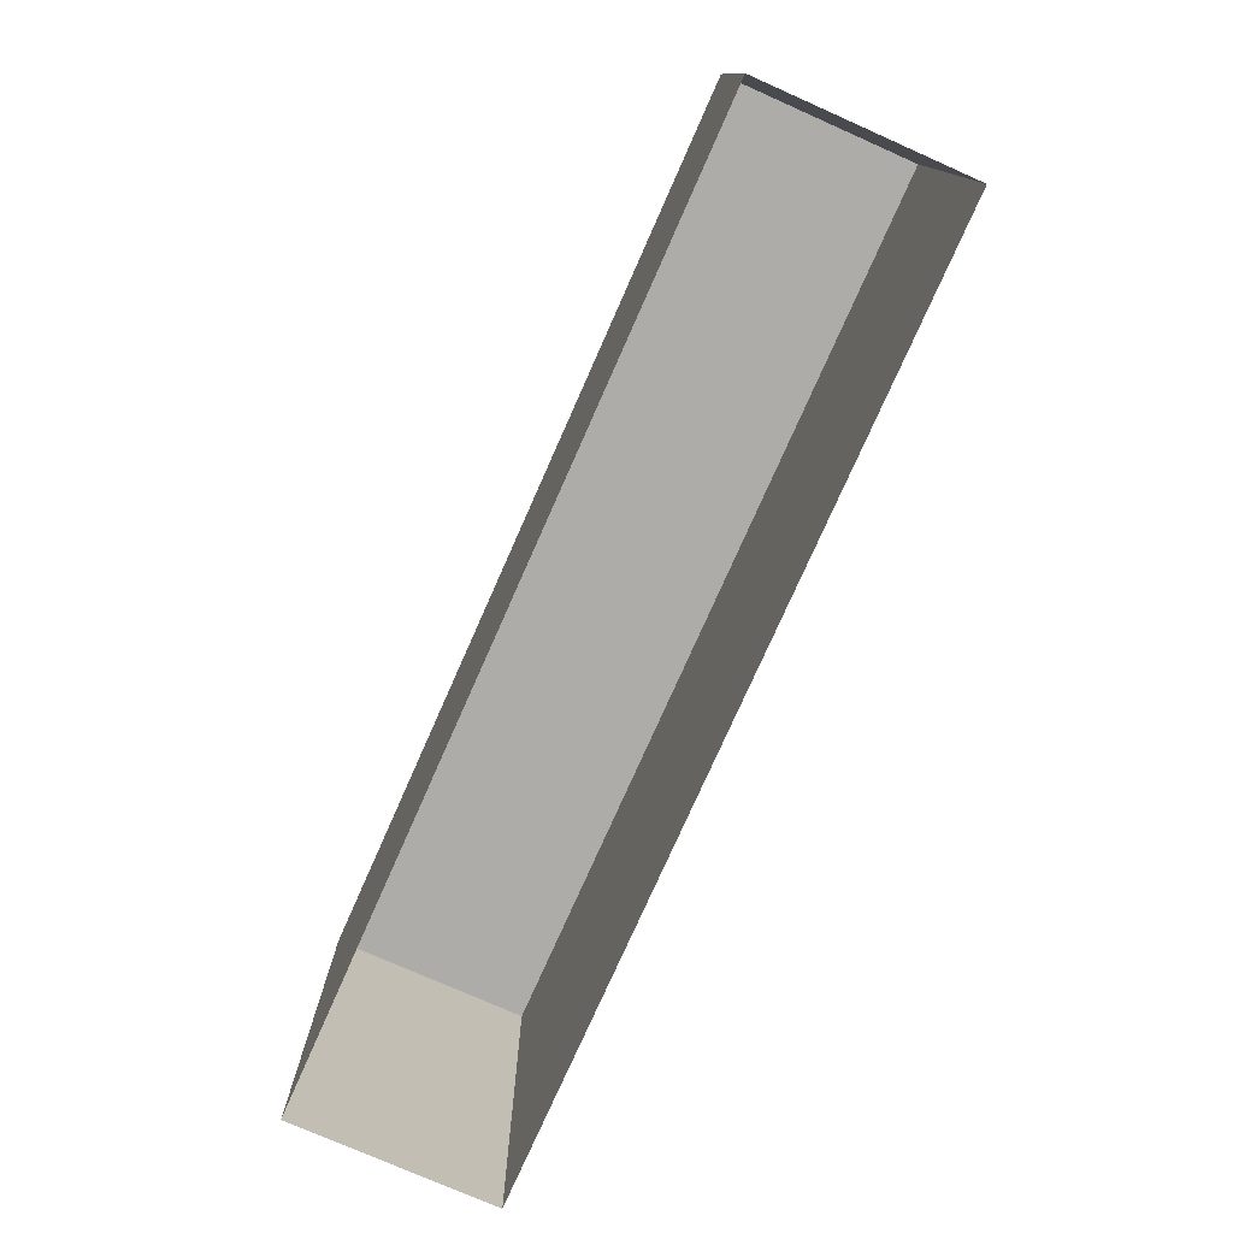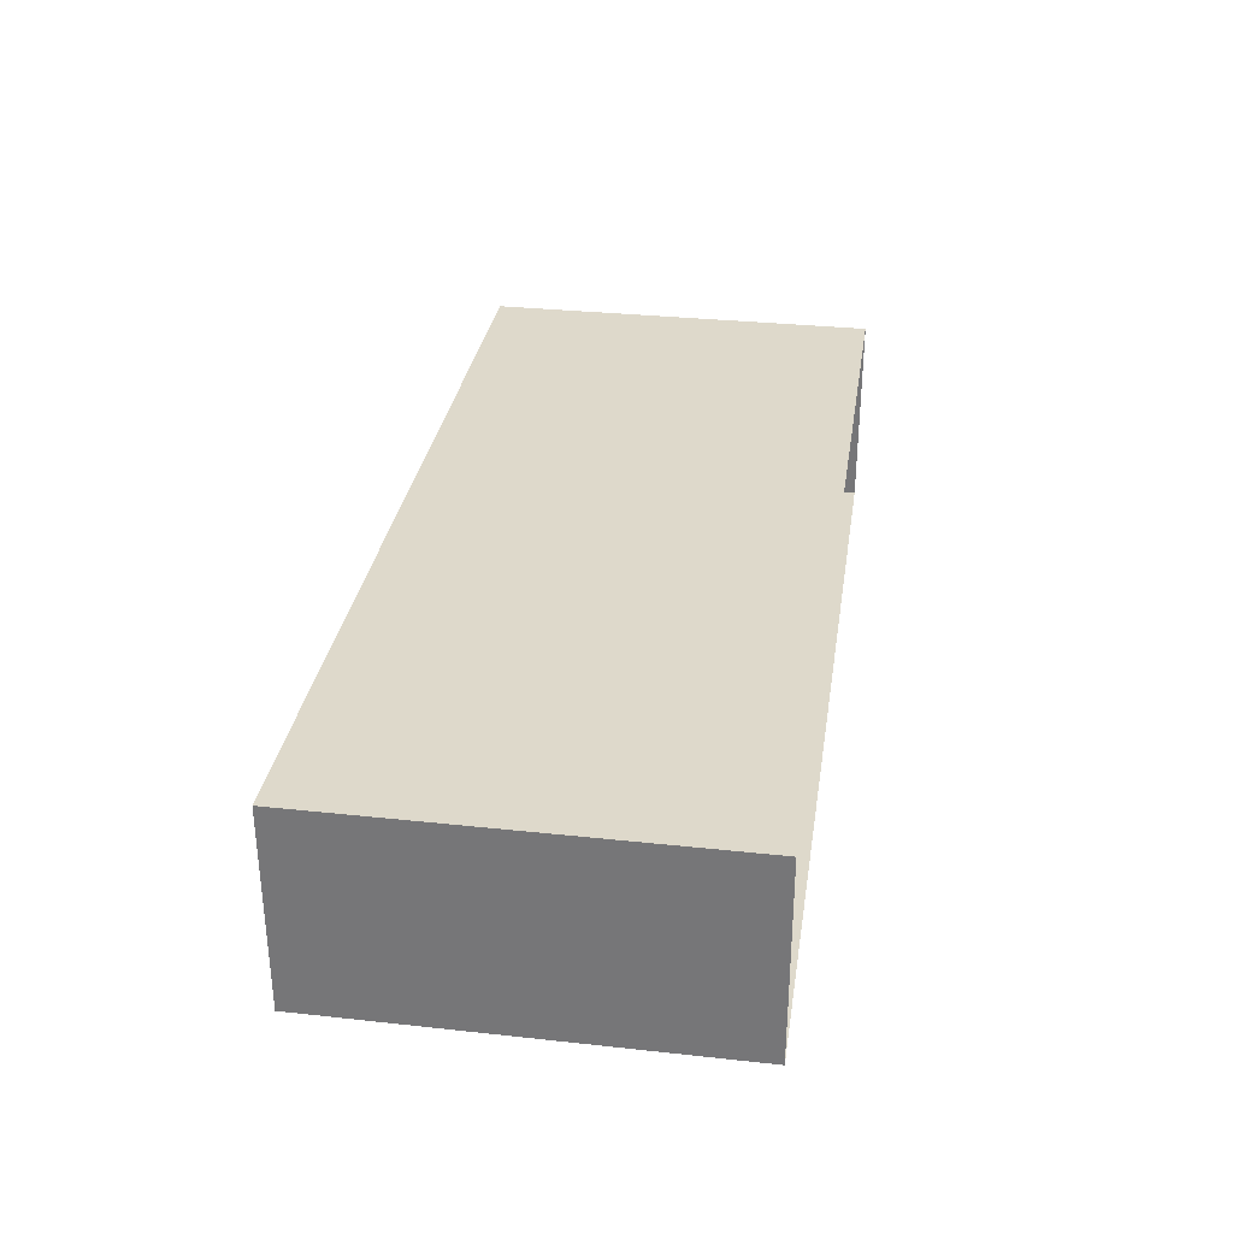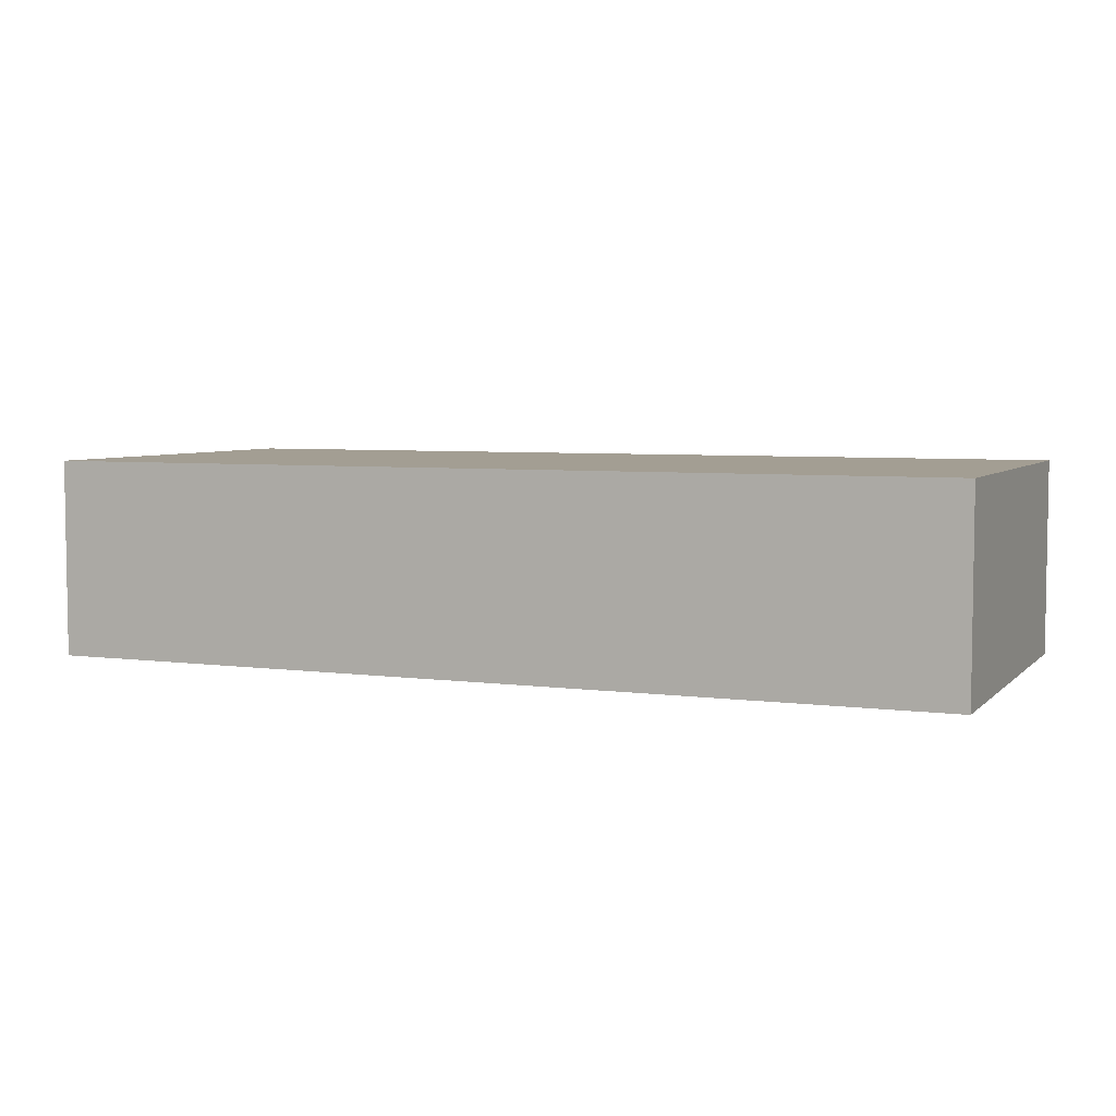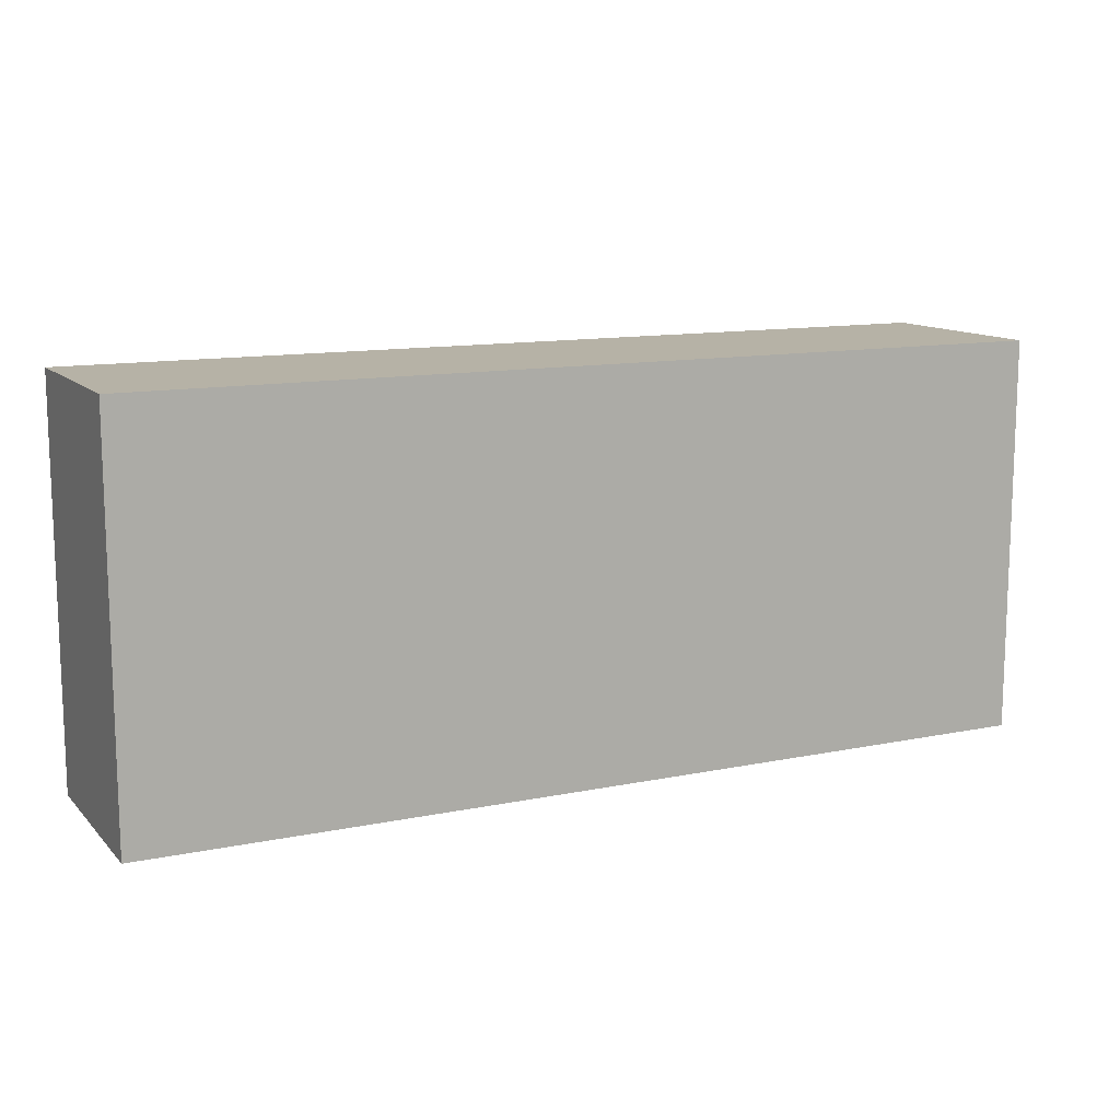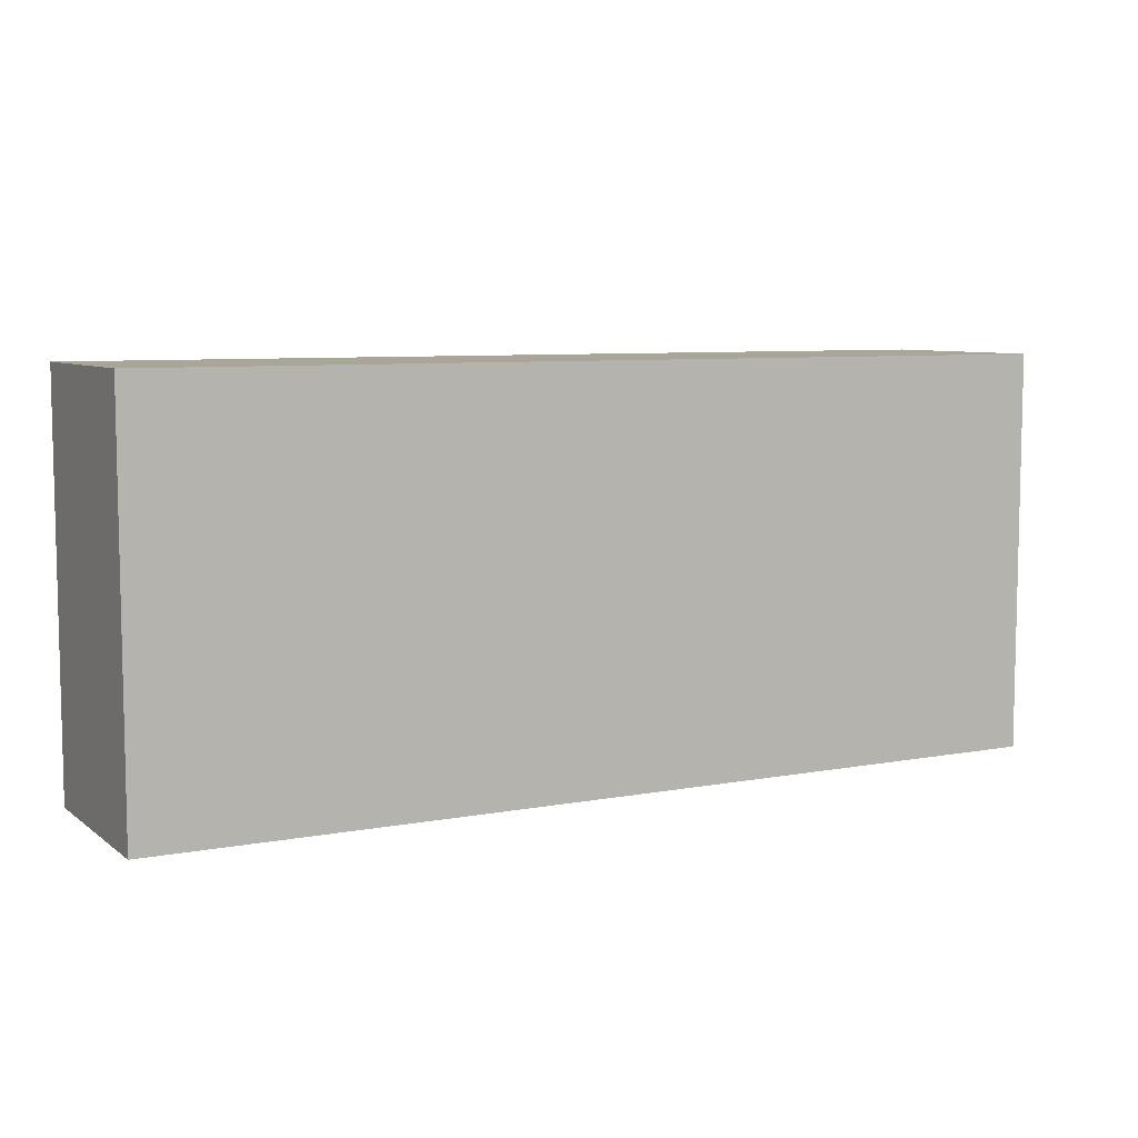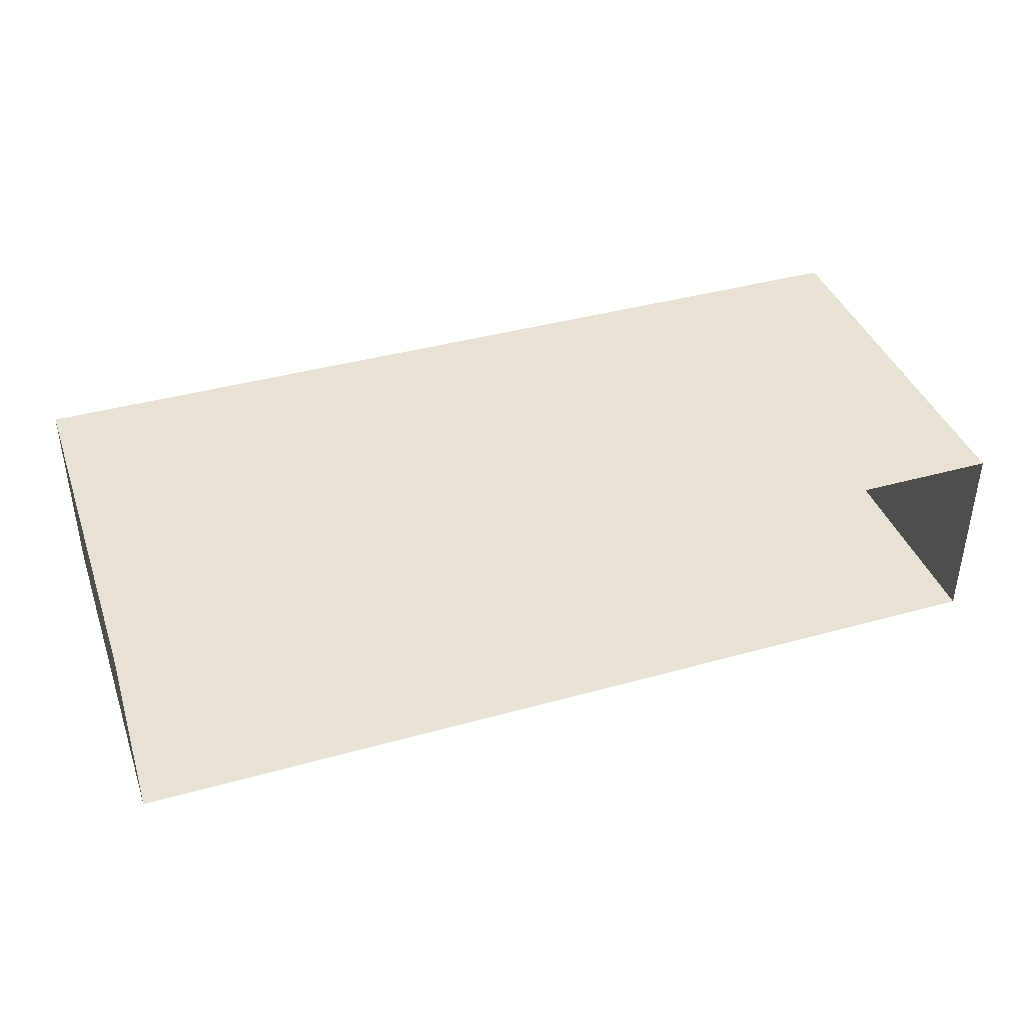
<metadata>
{"format":"obj","ext":"obj","renderer":"f3d","projection":"perspective","resolution":1024,"background":"white","views":[{"elev":-76.6,"azim":-113.9,"up":"+Y"},{"elev":31.7,"azim":-81.3,"up":"+Z"},{"elev":5.2,"azim":-157.2,"up":"+Z"},{"elev":12.2,"azim":154.0,"up":"+Y"},{"elev":7.4,"azim":151.9,"up":"+Y"},{"elev":39.9,"azim":-19.0,"up":"+Z"}]}
</metadata>
<code>
o mesh52/mesh52-geometry/material_4/component_2#mesh52-geometry
v 0.0103 -0.8677 0.01787
v 0.0103 -0.7884 0.01787
v -0.1731 -0.8677 0.01787
v -0.1731 -0.8677 -0.02183
v -0.1731 -0.7884 -0.02183
v 0.0103 -0.8677 -0.02183
v -0.1731 -0.8677 -0.02183
v -0.1731 -0.8677 0.01787
v -0.1731 -0.7884 -0.02183
v -0.1731 -0.7884 0.01787
v -0.1731 -0.8677 0.01787
v 0.0103 -0.7884 0.01787
v 0.0103 -0.8677 0.01787
v 0.0103 -0.8677 -0.02183
v 0.0103 -0.7884 0.01787
v 0.0103 -0.7884 -0.02183
v 0.0103 -0.8677 -0.02183
v -0.1731 -0.7884 -0.02183
v -0.1731 -0.7884 0.01787
v -0.1731 -0.7884 -0.02183
v -0.1731 -0.8677 0.01787
v -0.1731 -0.7884 0.01787
v 0.0103 -0.7884 0.01787
v -0.1731 -0.7884 -0.02183
v 0.0103 -0.7884 -0.02183
v 0.0103 -0.7884 0.01787
v 0.0103 -0.8677 -0.02183
v 0.0103 -0.7884 -0.02183
v -0.1731 -0.7884 -0.02183
v 0.0103 -0.7884 0.01787
v -0.1731 -0.8677 0.01787
v 0.0103 -0.7884 0.01787
v 0.0103 -0.8677 0.01787
v 0.0103 -0.8677 -0.02183
v -0.1731 -0.7884 -0.02183
v -0.1731 -0.8677 -0.02183
v -0.1731 -0.7884 -0.02183
v -0.1731 -0.8677 0.01787
v -0.1731 -0.8677 -0.02183
v 0.0103 -0.7884 0.01787
v -0.1731 -0.8677 0.01787
v -0.1731 -0.7884 0.01787
v 0.0103 -0.7884 0.01787
v 0.0103 -0.8677 -0.02183
v 0.0103 -0.8677 0.01787
v -0.1731 -0.7884 -0.02183
v 0.0103 -0.8677 -0.02183
v 0.0103 -0.7884 -0.02183
v -0.1731 -0.8677 0.01787
v -0.1731 -0.7884 -0.02183
v -0.1731 -0.7884 0.01787
v -0.1731 -0.7884 -0.02183
v 0.0103 -0.7884 0.01787
v -0.1731 -0.7884 0.01787
v 0.0103 -0.8677 -0.02183
v 0.0103 -0.7884 0.01787
v 0.0103 -0.7884 -0.02183
v 0.0103 -0.7884 0.01787
v -0.1731 -0.7884 -0.02183
v 0.0103 -0.7884 -0.02183
f 1 2 3
f 4 5 6
f 7 8 9
f 10 11 12
f 13 14 15
f 16 17 18
f 19 20 21
f 22 23 24
f 25 26 27
f 28 29 30
f 31 32 33
f 34 35 36
f 37 38 39
f 40 41 42
f 43 44 45
f 46 47 48
f 49 50 51
f 52 53 54
f 55 56 57
f 58 59 60

</code>
